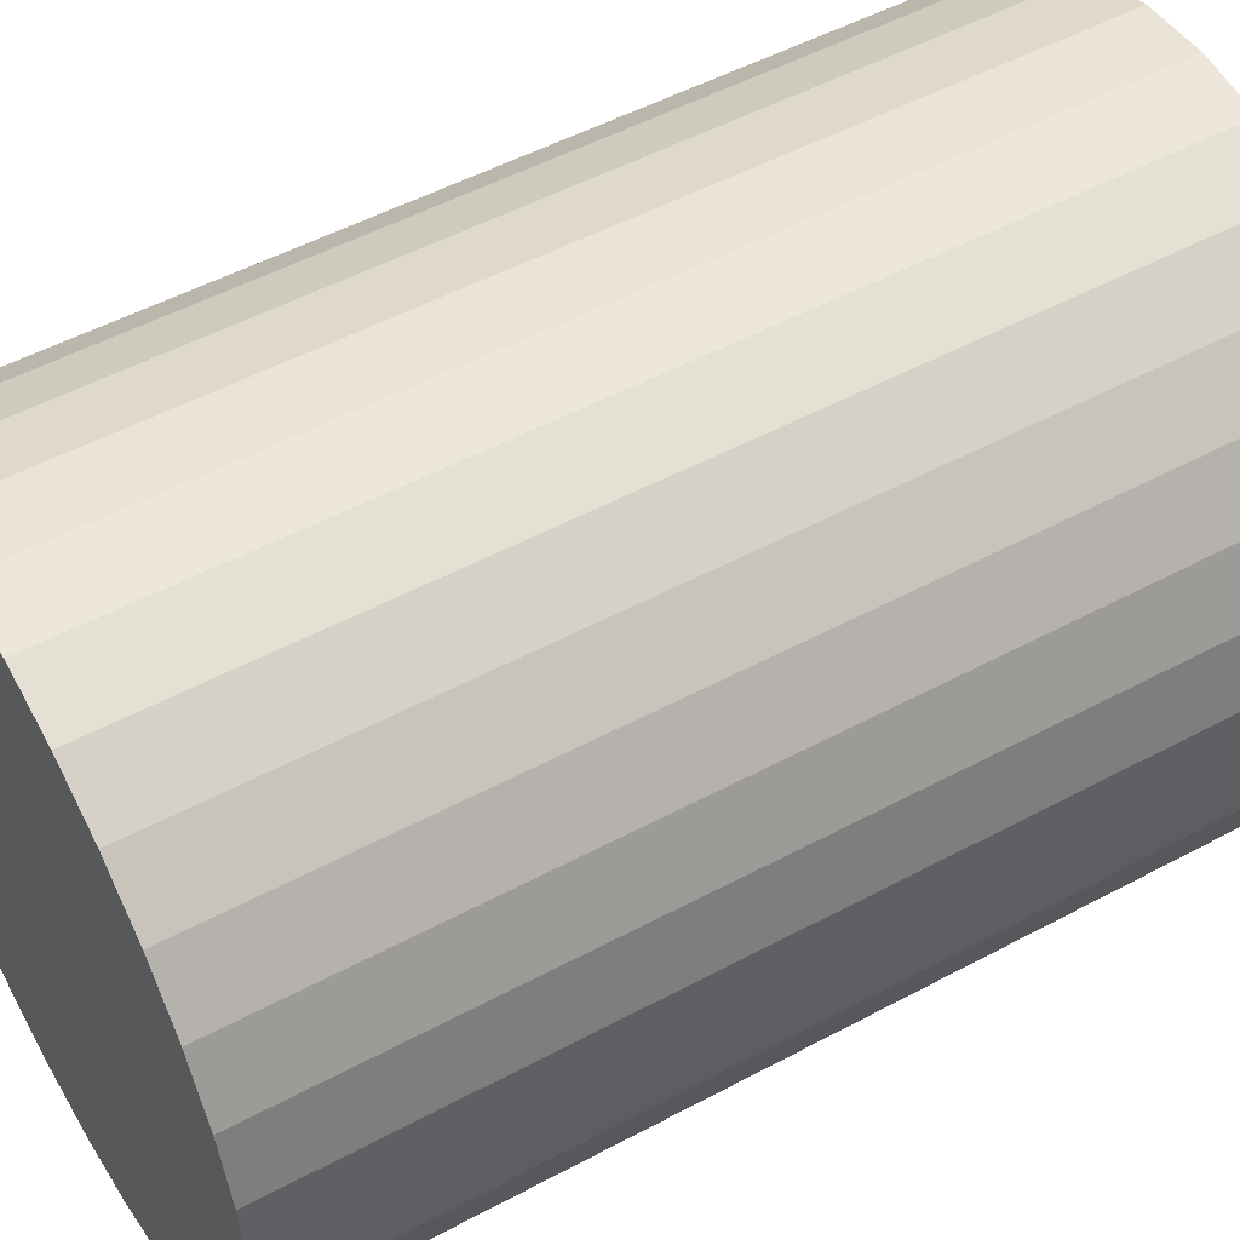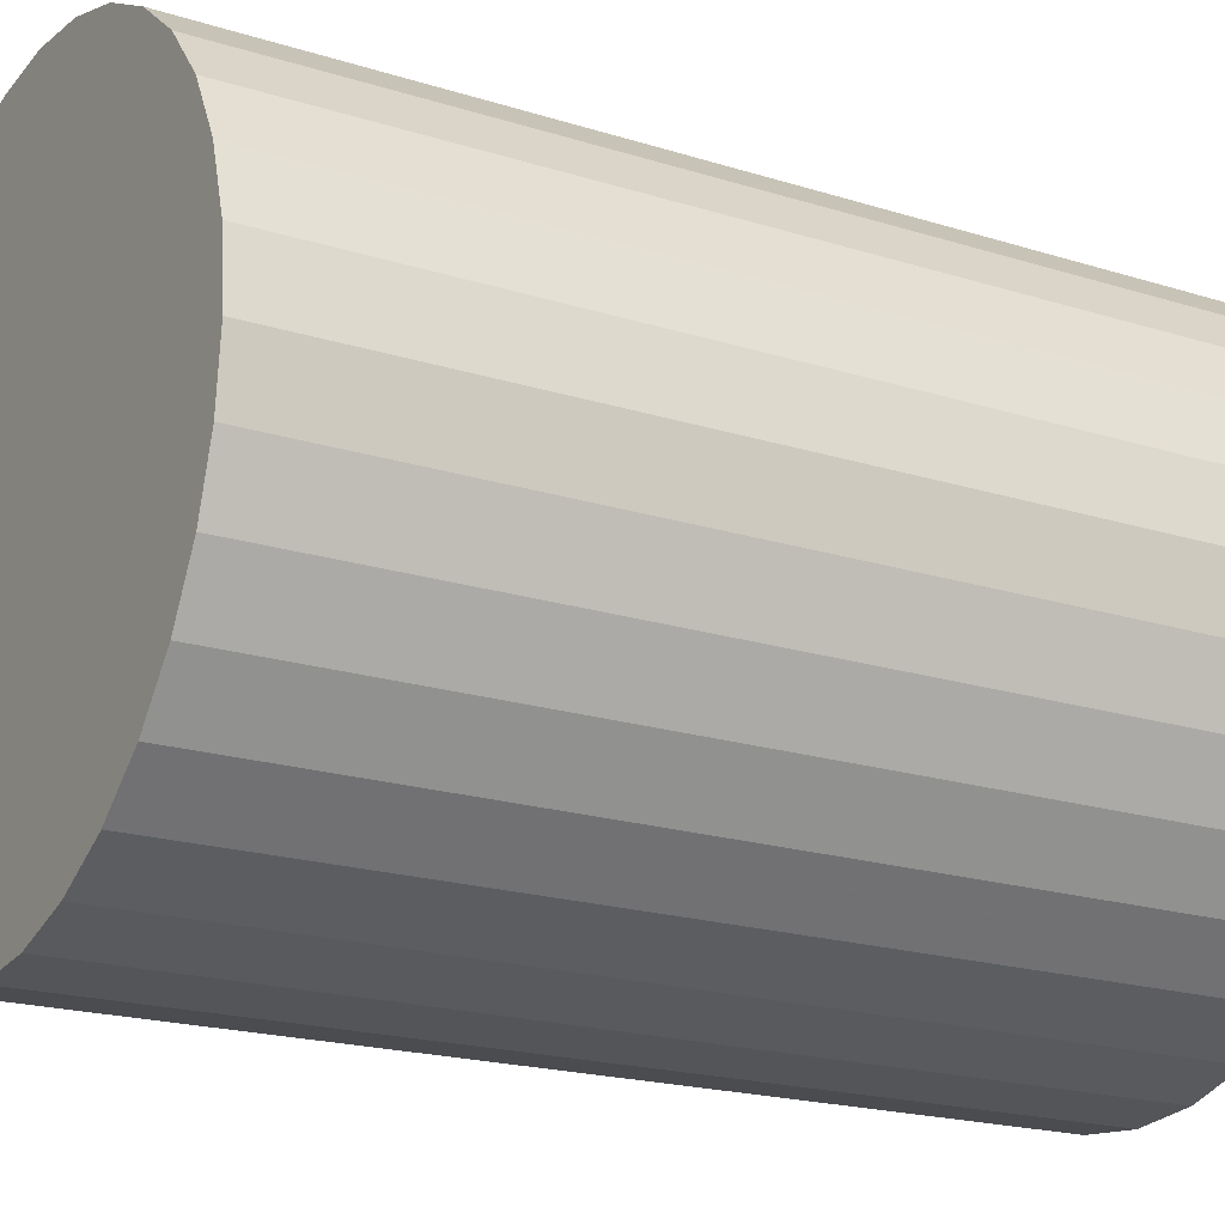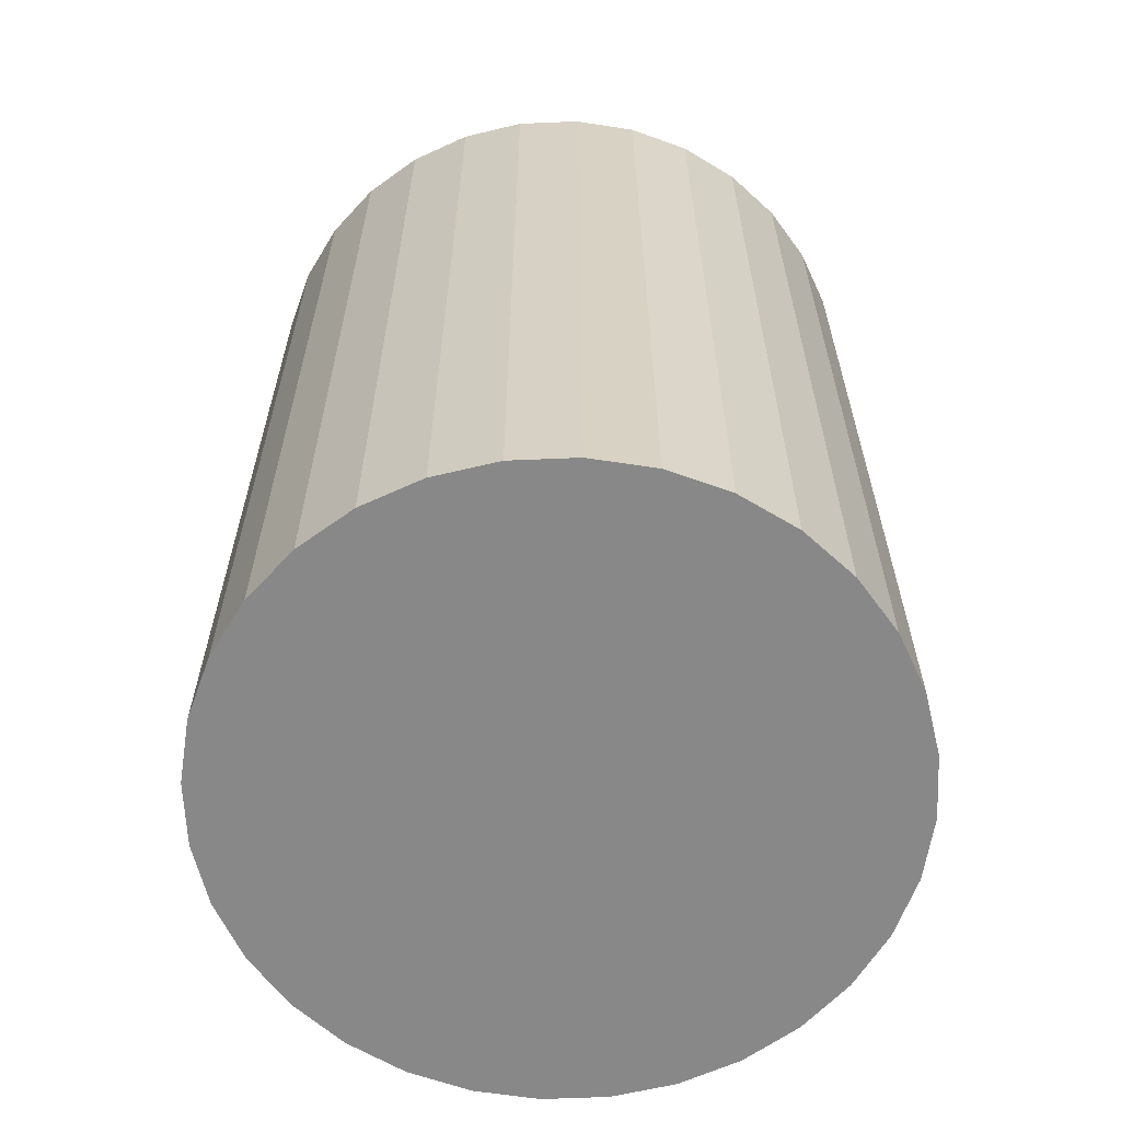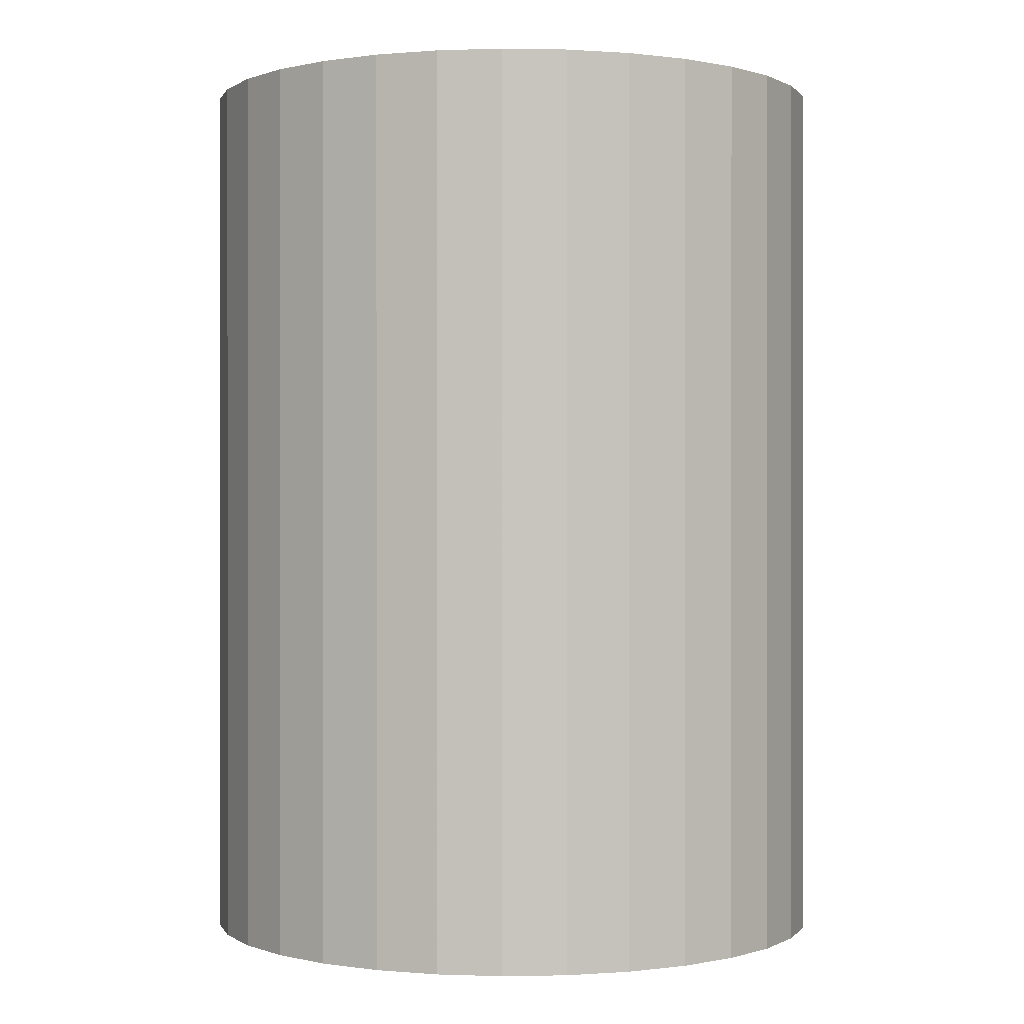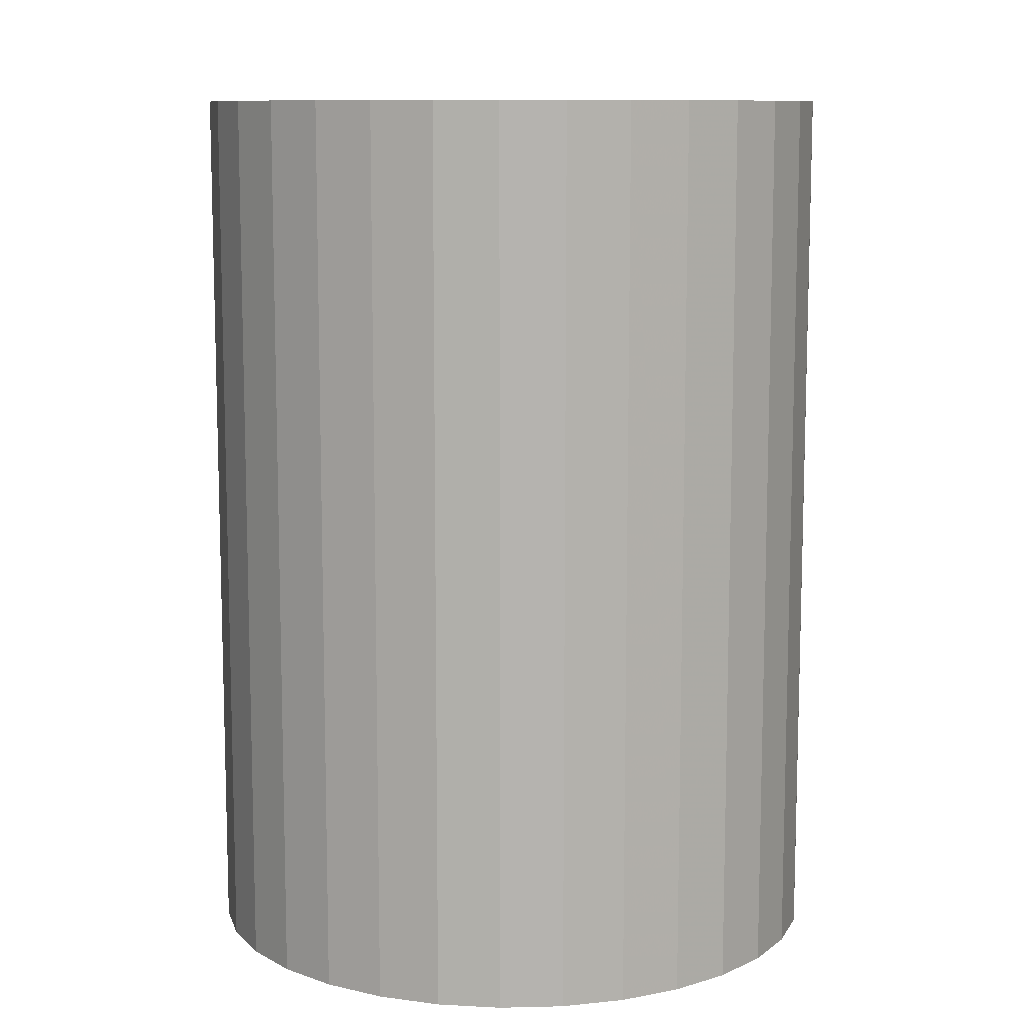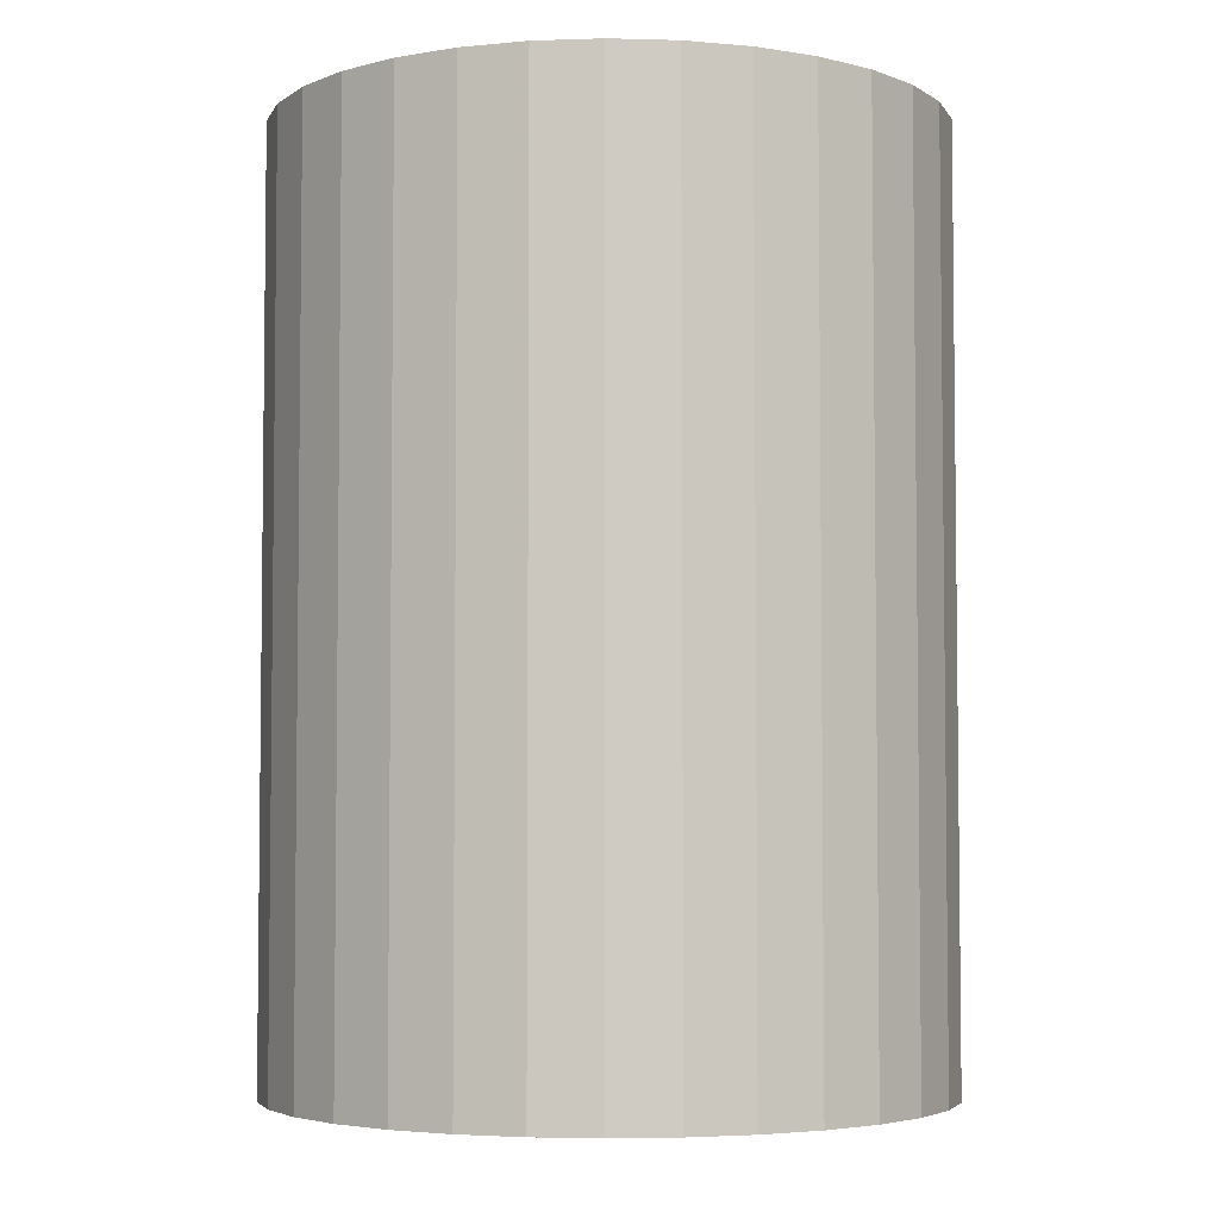
<metadata>
{"format":"obj","ext":"obj","renderer":"f3d","projection":"perspective","resolution":1024,"background":"white","views":[{"elev":51.5,"azim":-120.2,"up":"+Y"},{"elev":-19.5,"azim":59.4,"up":"+Y"},{"elev":-62.8,"azim":-93.2,"up":"+Z"},{"elev":0.1,"azim":-110.7,"up":"+Z"},{"elev":10.1,"azim":-110.4,"up":"+Z"},{"elev":-4.3,"azim":124.4,"up":"+Z"}]}
</metadata>
<code>
v 0 0 -0.03412
v 0.02454 0 -0.03412
v 0.02454 0 0.03412
v 0 0 0.03412
v 0.02407 0.004788 -0.03412
v 0.02407 0.004788 0.03412
v 0.02267 0.009391 -0.03412
v 0.02267 0.009391 0.03412
v 0.02041 0.01363 -0.03412
v 0.02041 0.01363 0.03412
v 0.01735 0.01735 -0.03412
v 0.01735 0.01735 0.03412
v 0.01363 0.02041 -0.03412
v 0.01363 0.02041 0.03412
v 0.009391 0.02267 -0.03412
v 0.009391 0.02267 0.03412
v 0.004788 0.02407 -0.03412
v 0.004788 0.02407 0.03412
v 0 0.02454 -0.03412
v 0 0.02454 0.03412
v -0.004788 0.02407 -0.03412
v -0.004788 0.02407 0.03412
v -0.009391 0.02267 -0.03412
v -0.009391 0.02267 0.03412
v -0.01363 0.02041 -0.03412
v -0.01363 0.02041 0.03412
v -0.01735 0.01735 -0.03412
v -0.01735 0.01735 0.03412
v -0.02041 0.01363 -0.03412
v -0.02041 0.01363 0.03412
v -0.02267 0.009391 -0.03412
v -0.02267 0.009391 0.03412
v -0.02407 0.004788 -0.03412
v -0.02407 0.004788 0.03412
v -0.02454 0 -0.03412
v -0.02454 0 0.03412
v -0.02407 -0.004788 -0.03412
v -0.02407 -0.004788 0.03412
v -0.02267 -0.009391 -0.03412
v -0.02267 -0.009391 0.03412
v -0.02041 -0.01363 -0.03412
v -0.02041 -0.01363 0.03412
v -0.01735 -0.01735 -0.03412
v -0.01735 -0.01735 0.03412
v -0.01363 -0.02041 -0.03412
v -0.01363 -0.02041 0.03412
v -0.009391 -0.02267 -0.03412
v -0.009391 -0.02267 0.03412
v -0.004788 -0.02407 -0.03412
v -0.004788 -0.02407 0.03412
v -0 -0.02454 -0.03412
v -0 -0.02454 0.03412
v 0.004788 -0.02407 -0.03412
v 0.004788 -0.02407 0.03412
v 0.009391 -0.02267 -0.03412
v 0.009391 -0.02267 0.03412
v 0.01363 -0.02041 -0.03412
v 0.01363 -0.02041 0.03412
v 0.01735 -0.01735 -0.03412
v 0.01735 -0.01735 0.03412
v 0.02041 -0.01363 -0.03412
v 0.02041 -0.01363 0.03412
v 0.02267 -0.009391 -0.03412
v 0.02267 -0.009391 0.03412
v 0.02407 -0.004788 -0.03412
v 0.02407 -0.004788 0.03412
f 2 1 5
f 2 5 3
f 3 5 6
f 3 6 4
f 5 1 7
f 5 7 6
f 6 7 8
f 6 8 4
f 7 1 9
f 7 9 8
f 8 9 10
f 8 10 4
f 9 1 11
f 9 11 10
f 10 11 12
f 10 12 4
f 11 1 13
f 11 13 12
f 12 13 14
f 12 14 4
f 13 1 15
f 13 15 14
f 14 15 16
f 14 16 4
f 15 1 17
f 15 17 16
f 16 17 18
f 16 18 4
f 17 1 19
f 17 19 18
f 18 19 20
f 18 20 4
f 19 1 21
f 19 21 20
f 20 21 22
f 20 22 4
f 21 1 23
f 21 23 22
f 22 23 24
f 22 24 4
f 23 1 25
f 23 25 24
f 24 25 26
f 24 26 4
f 25 1 27
f 25 27 26
f 26 27 28
f 26 28 4
f 27 1 29
f 27 29 28
f 28 29 30
f 28 30 4
f 29 1 31
f 29 31 30
f 30 31 32
f 30 32 4
f 31 1 33
f 31 33 32
f 32 33 34
f 32 34 4
f 33 1 35
f 33 35 34
f 34 35 36
f 34 36 4
f 35 1 37
f 35 37 36
f 36 37 38
f 36 38 4
f 37 1 39
f 37 39 38
f 38 39 40
f 38 40 4
f 39 1 41
f 39 41 40
f 40 41 42
f 40 42 4
f 41 1 43
f 41 43 42
f 42 43 44
f 42 44 4
f 43 1 45
f 43 45 44
f 44 45 46
f 44 46 4
f 45 1 47
f 45 47 46
f 46 47 48
f 46 48 4
f 47 1 49
f 47 49 48
f 48 49 50
f 48 50 4
f 49 1 51
f 49 51 50
f 50 51 52
f 50 52 4
f 51 1 53
f 51 53 52
f 52 53 54
f 52 54 4
f 53 1 55
f 53 55 54
f 54 55 56
f 54 56 4
f 55 1 57
f 55 57 56
f 56 57 58
f 56 58 4
f 57 1 59
f 57 59 58
f 58 59 60
f 58 60 4
f 59 1 61
f 59 61 60
f 60 61 62
f 60 62 4
f 61 1 63
f 61 63 62
f 62 63 64
f 62 64 4
f 63 1 65
f 63 65 64
f 64 65 66
f 64 66 4
f 65 1 2
f 65 2 66
f 66 2 3
f 66 3 4

</code>
